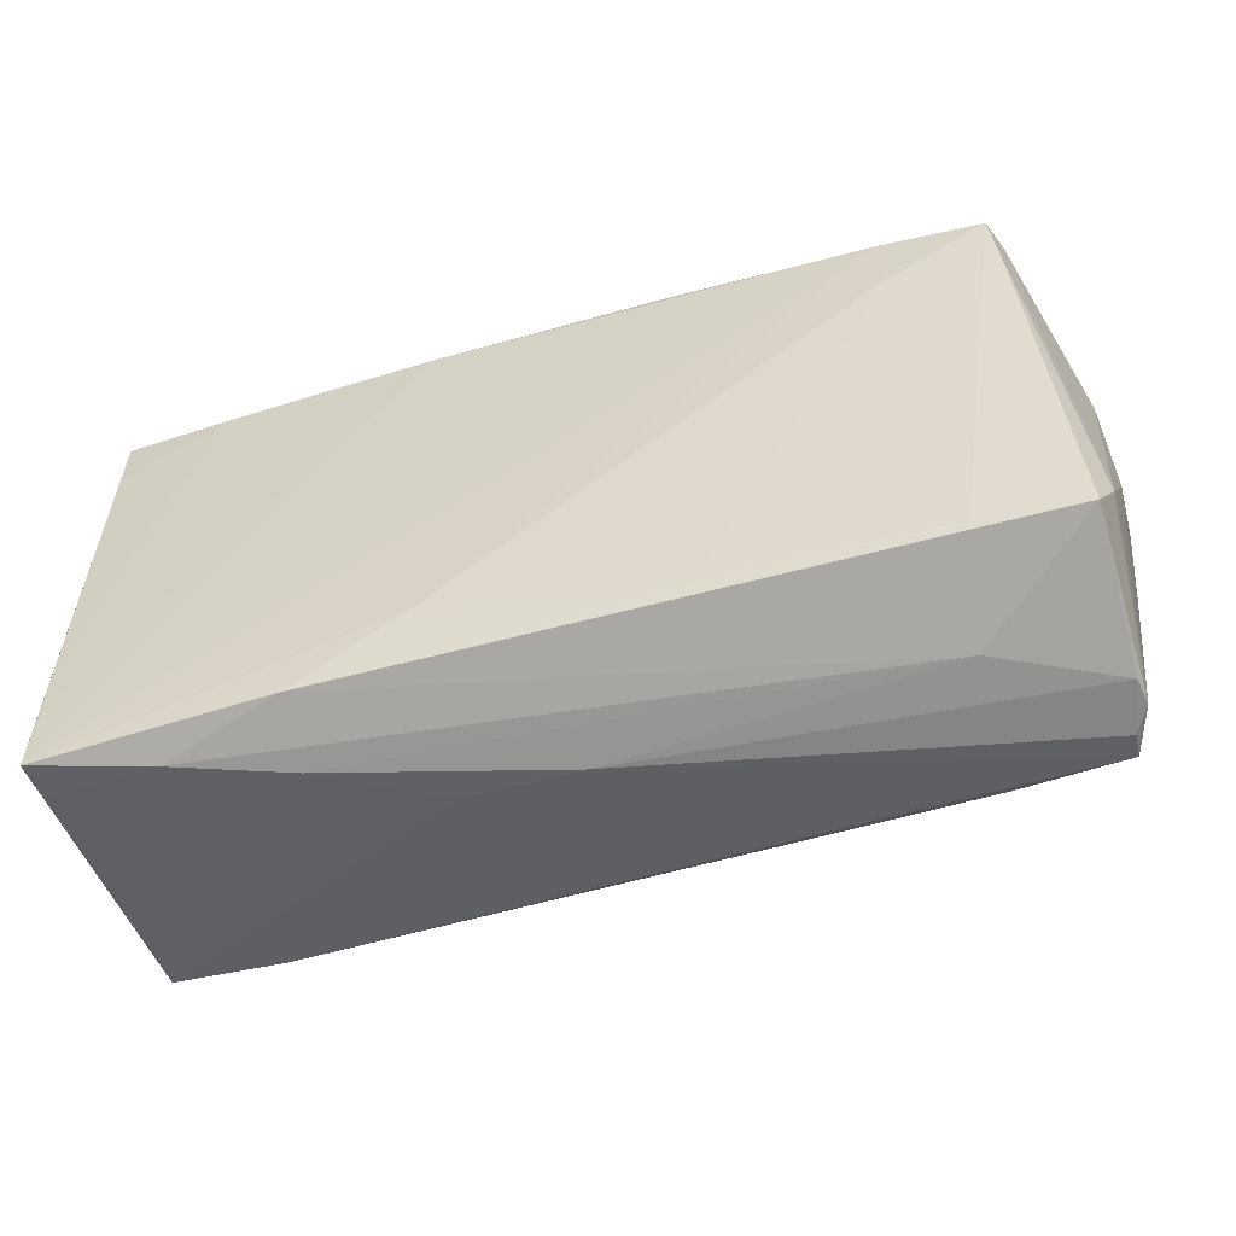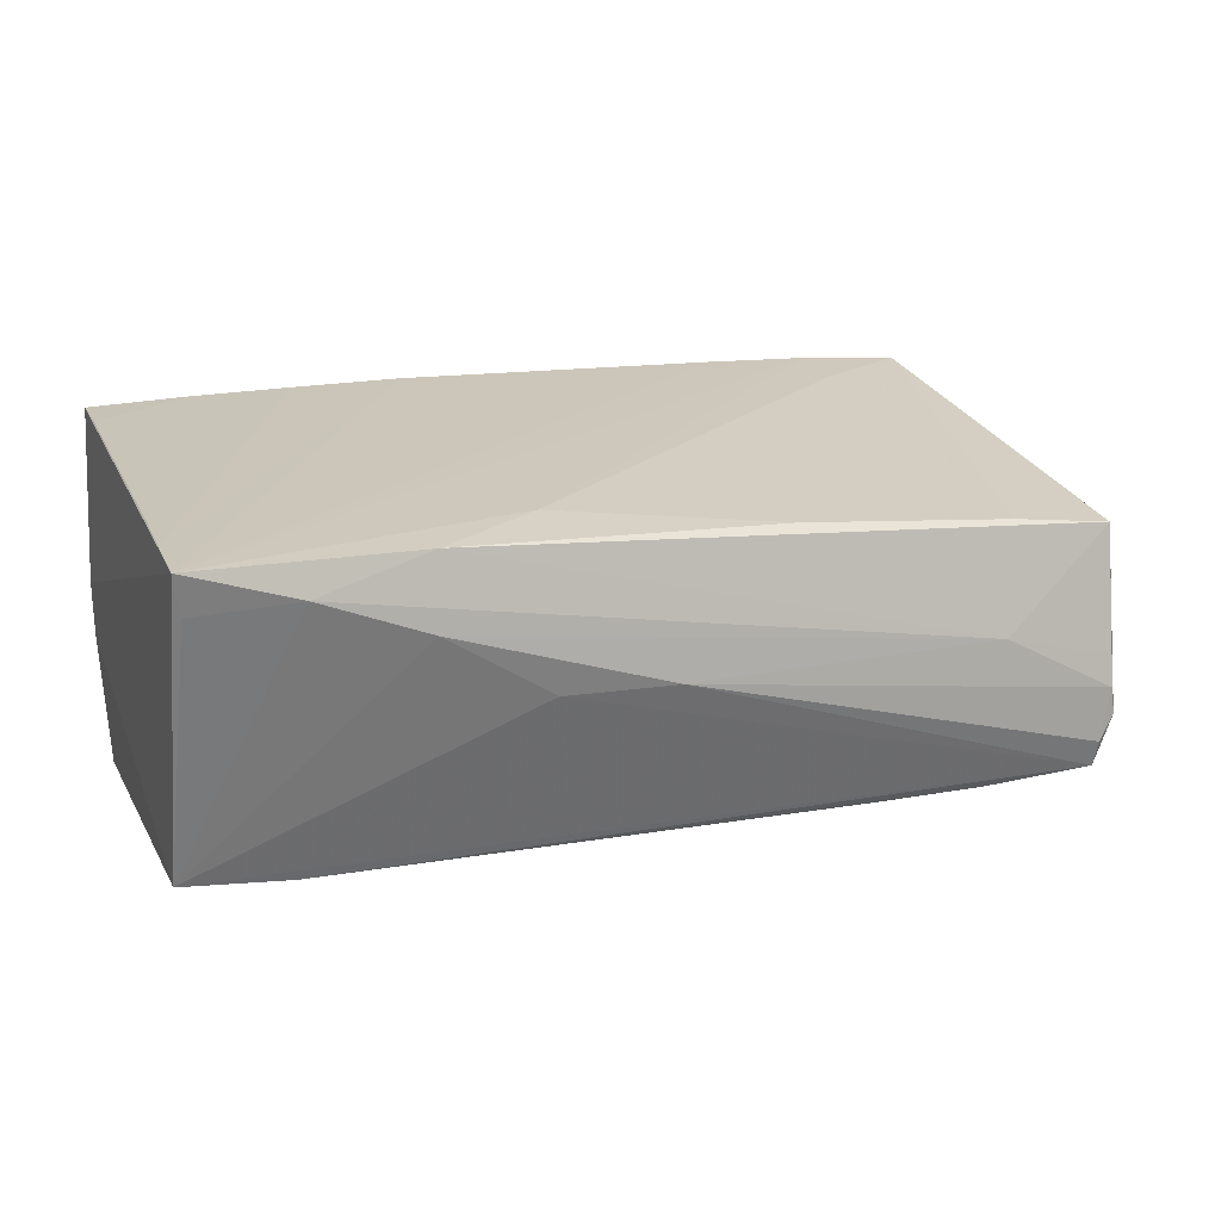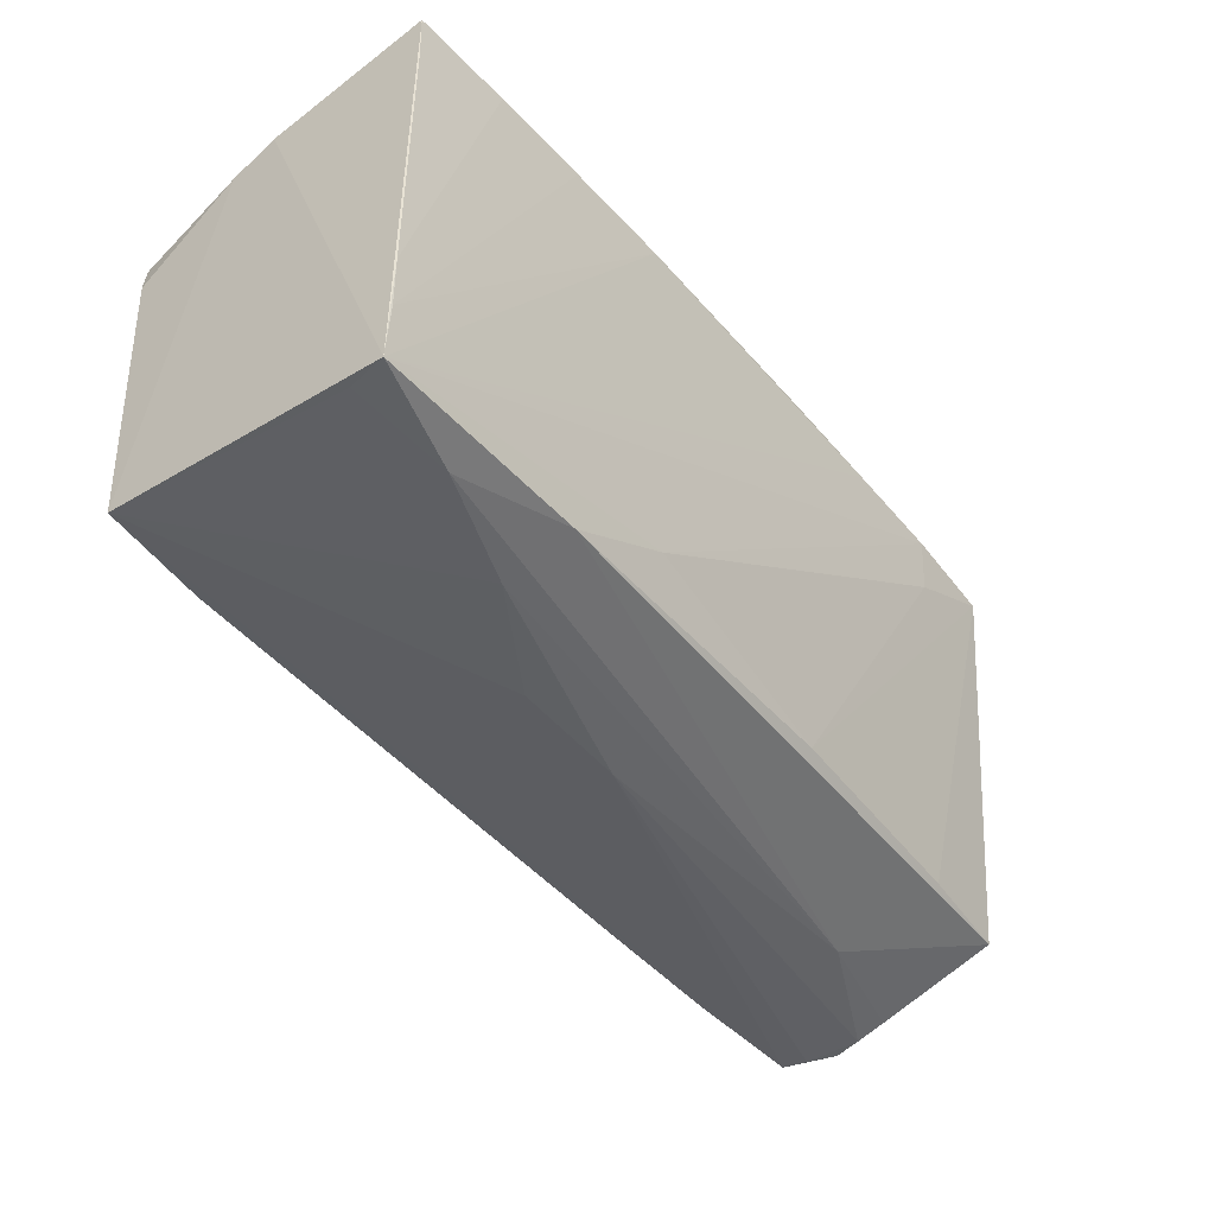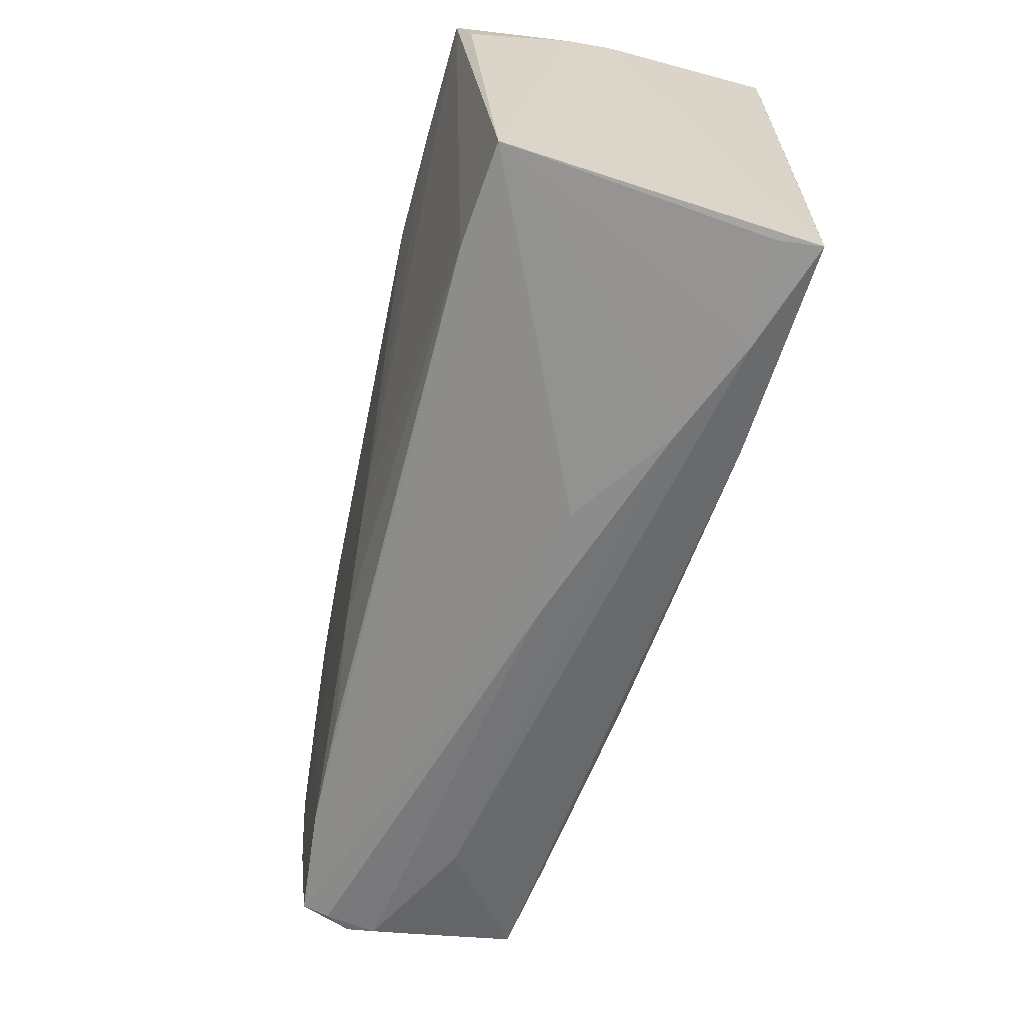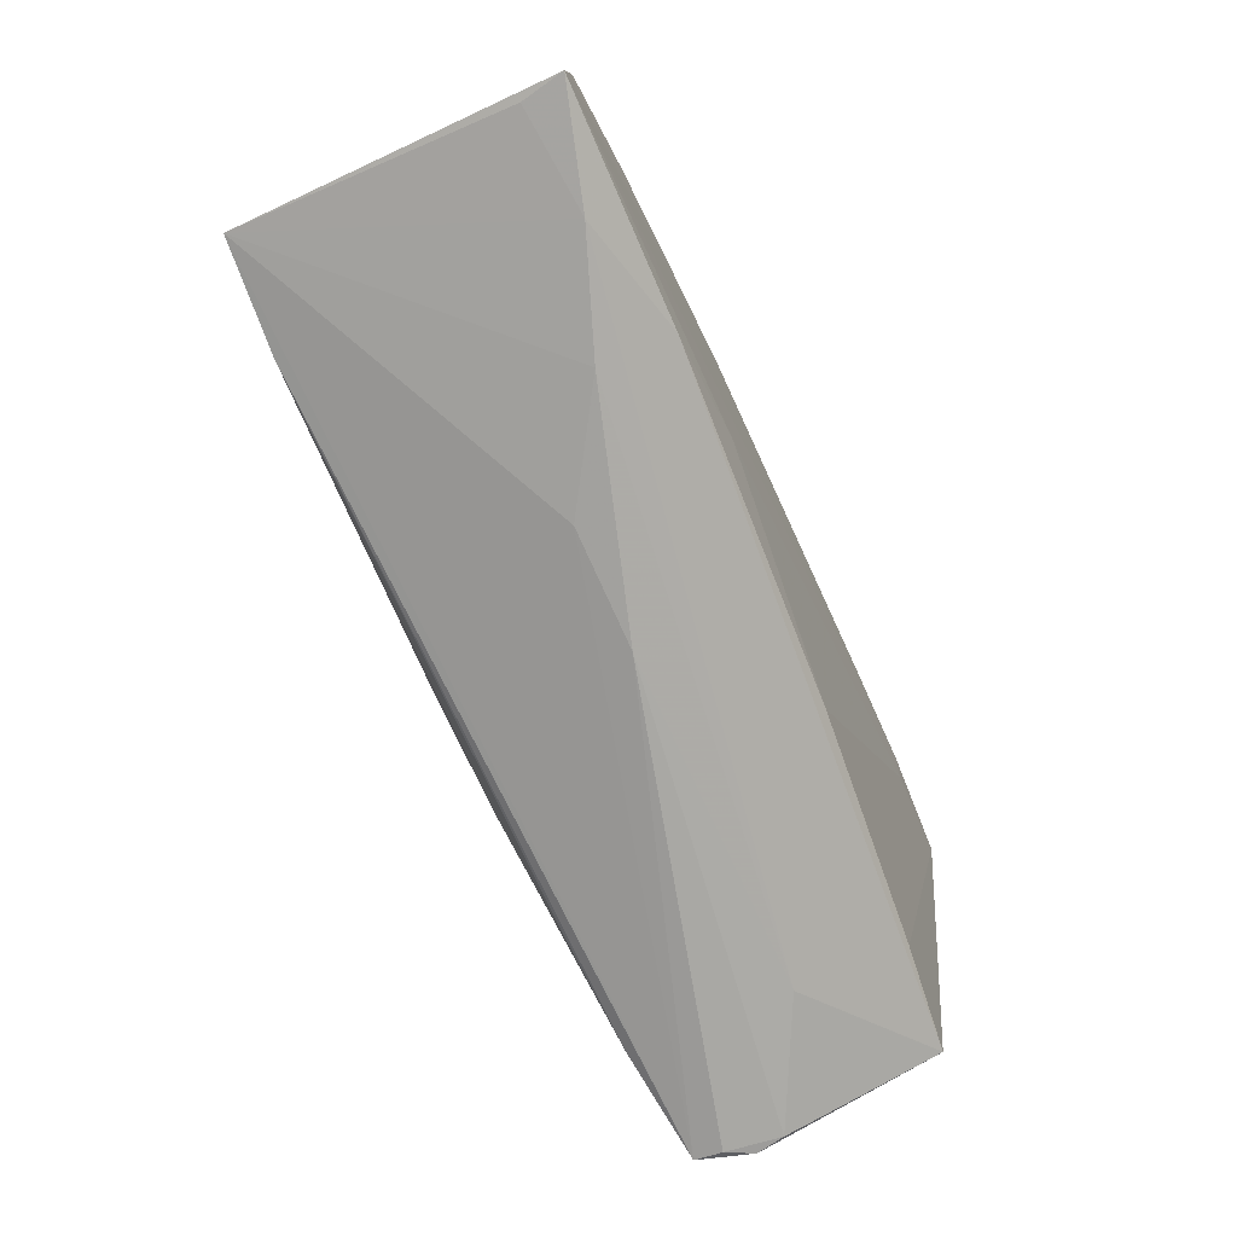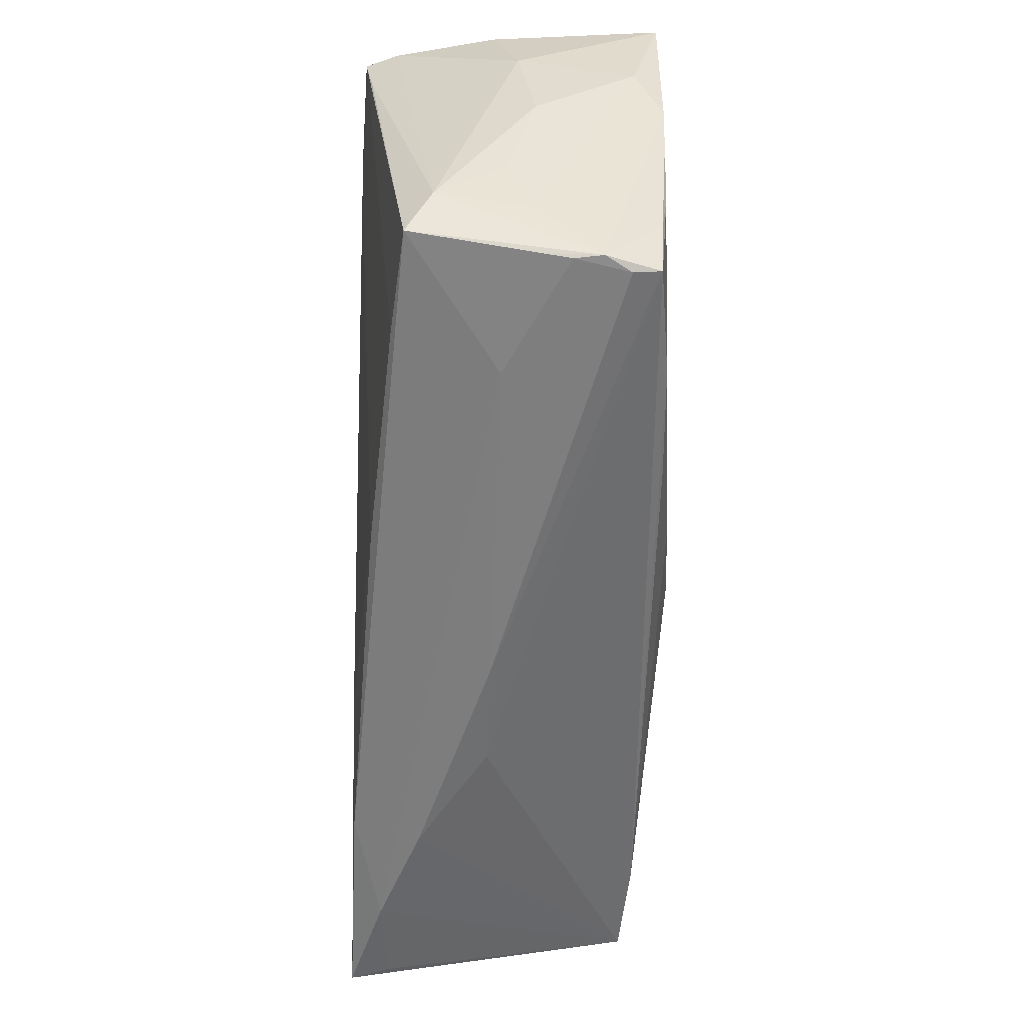
<metadata>
{"format":"obj","ext":"obj","renderer":"f3d","projection":"perspective","resolution":1024,"background":"white","views":[{"elev":-57.0,"azim":18.0,"up":"+Y"},{"elev":20.3,"azim":-19.1,"up":"+Z"},{"elev":-49.9,"azim":-49.2,"up":"+Y"},{"elev":-63.3,"azim":-103.4,"up":"+Y"},{"elev":-77.7,"azim":-63.6,"up":"+Y"},{"elev":-54.7,"azim":89.9,"up":"+Y"}]}
</metadata>
<code>
v 0.05004 0.02708 0.01739
v -0.01169 -0.02158 0.01855
v 0.05126 0.02756 0.01356
v 0.01344 0.02855 0.01887
v 0.05592 0.01479 -0.001327
v 0.04089 -0.02246 0.01227
v 0.01404 -0.003013 -0.01937
v -0.03568 0.02198 -0.0208
v 0.03841 -0.02682 0.0005344
v -0.04923 0.02159 0.0195
v 0.05054 0.02072 0.01637
v 0.05201 -0.0256 -0.003469
v 0.04281 0.02317 -0.01901
v -0.02387 -0.02972 0.0185
v 3.124e-05 -0.0137 -0.01948
v -0.02174 0.02183 -0.02121
v 0.0299 0.02316 -0.01966
v 0.05048 -0.0269 -0.01294
v -0.03764 0.02825 0.01974
v -0.04961 0.0219 -0.02022
v -0.04835 -0.03134 0.01505
v -0.03786 -0.02481 -0.01601
v 0.05194 0.02735 0.009006
v -0.02586 0.02824 0.0198
v 0.05343 0.02601 -0.002939
v -0.04908 -0.03215 0.01974
v -0.04967 0.02812 0.01421
v 0.05226 -0.02649 -0.01006
v -0.05075 0.02399 -0.00607
v 0.02461 -0.0247 -0.01728
v 0.05398 -0.004317 -0.01743
v 0.05206 -0.01389 -0.01708
v -0.02321 0.02355 -0.01582
v 0.05479 -0.01141 6.178e-05
v -0.0125 -0.03045 0.002293
v -0.05009 -0.025 -0.01472
v -0.04901 -0.01692 0.01979
v -0.05065 0.02589 -0.0004794
v 0.05386 0.02639 0.001577
v 0.03814 0.02725 0.01833
v 0.01289 0.02634 -0.001821
v 0.05268 -0.022 0.01058
v -0.05073 0.01569 -0.01853
v 0.04054 -0.003711 -0.01824
v 0.05186 -0.01925 -0.0164
v -0.04885 -0.02415 0.0198
v 0.05184 -0.02644 -0.006893
v -0.01307 0.02816 0.0198
v 0.01495 -0.02457 0.0153
v -0.03749 0.02879 0.01494
v -0.03689 -0.03215 0.01565
v -0.04938 0.02883 0.01931
v 0.05497 0.002112 -0.01767
v 0.05437 -0.01665 0.007631
v -0.02467 -0.03174 0.01056
v 0.02569 0.02752 0.01876
v 0.05024 -0.02619 -0.01605
v 0.0004859 -0.0305 0.001863
v 0.03789 0.01919 0.01792
v 0.05617 0.009736 -0.01464
v 0.05589 0.02363 -0.018
v 0.03754 -0.02515 -0.01714
v -0.04952 0.02775 0.009059
v 0.05369 -0.01882 -0.003221
v 0.01207 -0.01911 -0.01868
v 0.05606 0.001501 -0.003295
f 36 57 35
f 36 51 21
f 21 26 36
f 51 26 21
f 25 50 23
f 43 20 36
f 36 29 43
f 43 29 20
f 20 29 38
f 38 26 52
f 38 33 20
f 36 26 38
f 38 29 36
f 58 35 57
f 15 16 7
f 14 26 51
f 52 50 63
f 33 38 63
f 35 58 55
f 55 51 36
f 36 35 55
f 8 15 20
f 16 15 8
f 20 33 8
f 49 14 42
f 39 5 61
f 61 25 39
f 39 25 23
f 52 26 10
f 10 19 52
f 26 48 46
f 56 48 26
f 26 40 56
f 3 39 23
f 5 39 3
f 1 54 3
f 3 54 5
f 50 25 41
f 41 63 50
f 41 25 61
f 33 63 41
f 61 33 41
f 27 38 52
f 52 63 27
f 27 63 38
f 18 58 57
f 7 16 17
f 16 8 17
f 17 33 61
f 17 8 33
f 22 57 36
f 22 65 30
f 15 65 22
f 36 20 22
f 20 15 22
f 30 65 62
f 57 22 62
f 62 22 30
f 57 62 32
f 44 15 7
f 44 65 15
f 44 62 65
f 44 32 62
f 7 17 44
f 6 42 1
f 1 49 6
f 6 49 42
f 14 49 2
f 26 14 2
f 2 40 26
f 1 42 11
f 11 54 1
f 42 54 11
f 5 54 66
f 24 46 48
f 24 48 52
f 52 19 24
f 4 56 40
f 4 40 1
f 48 56 4
f 1 3 4
f 52 48 4
f 4 50 52
f 23 50 4
f 4 3 23
f 9 55 58
f 9 12 42
f 51 55 9
f 42 14 9
f 9 14 51
f 57 32 45
f 61 53 13
f 53 44 13
f 13 44 17
f 13 17 61
f 31 44 53
f 32 44 31
f 53 45 31
f 31 45 32
f 1 40 59
f 40 2 59
f 59 49 1
f 59 2 49
f 60 53 61
f 66 64 60
f 61 5 60
f 5 66 60
f 37 24 19
f 46 24 37
f 19 10 37
f 37 10 26
f 26 46 37
f 58 18 47
f 47 9 58
f 12 9 47
f 34 66 54
f 54 64 34
f 34 64 66
f 12 47 28
f 42 12 28
f 28 54 42
f 28 64 54
f 53 60 28
f 28 60 64
f 28 45 53
f 57 45 28
f 28 18 57
f 28 47 18

</code>
